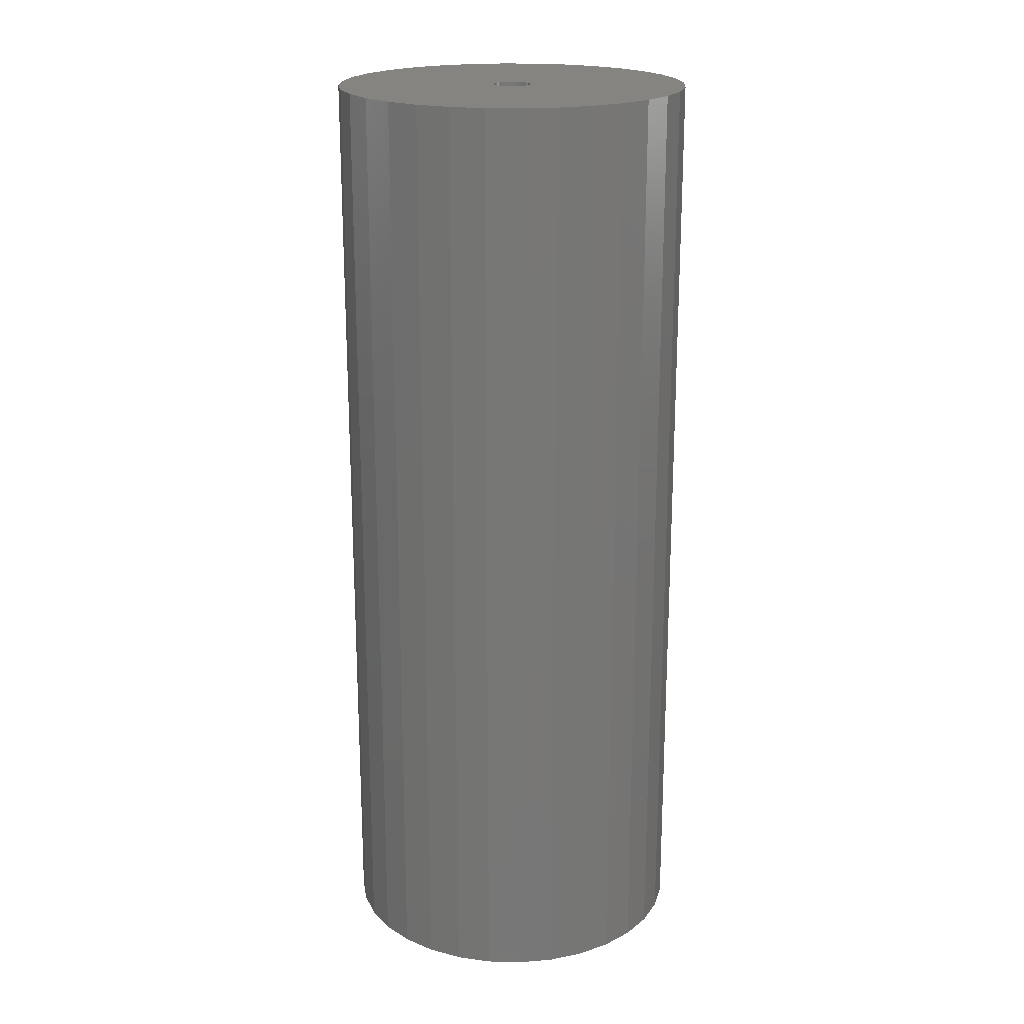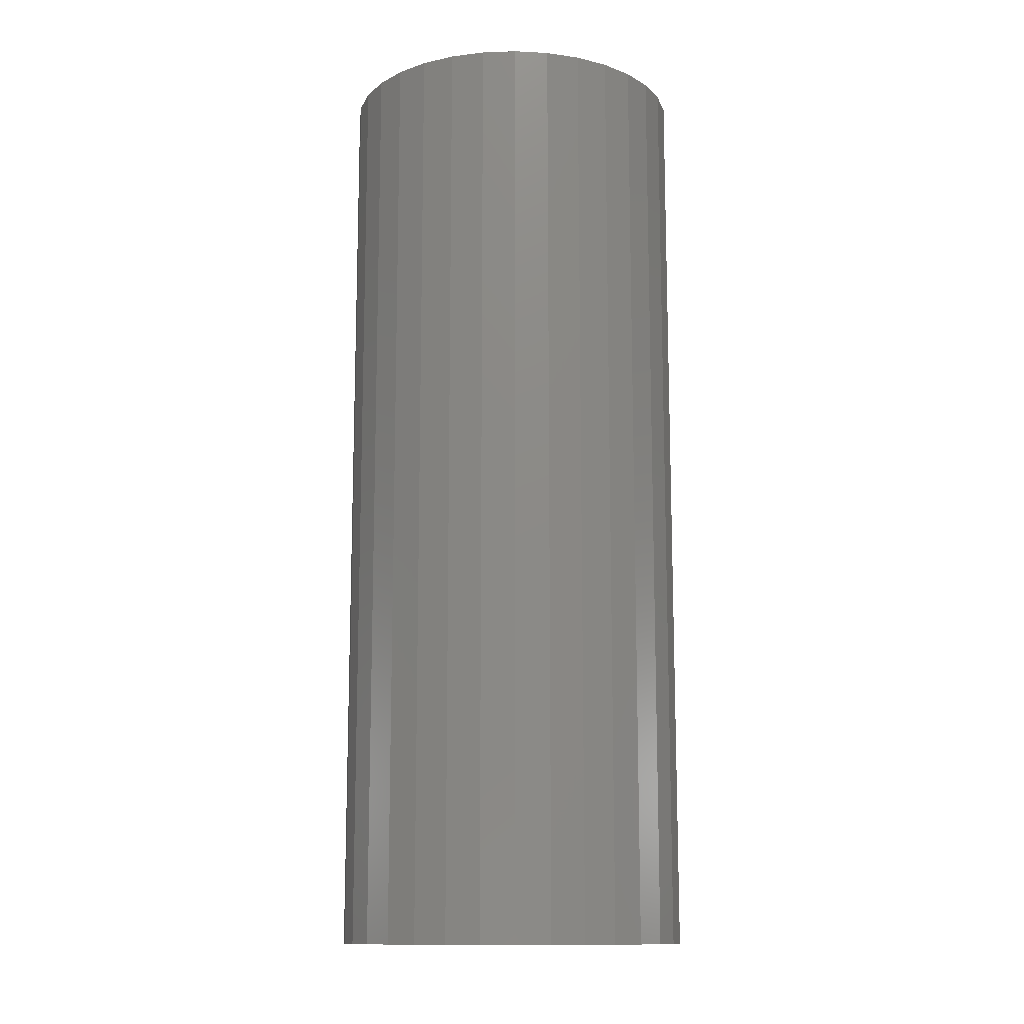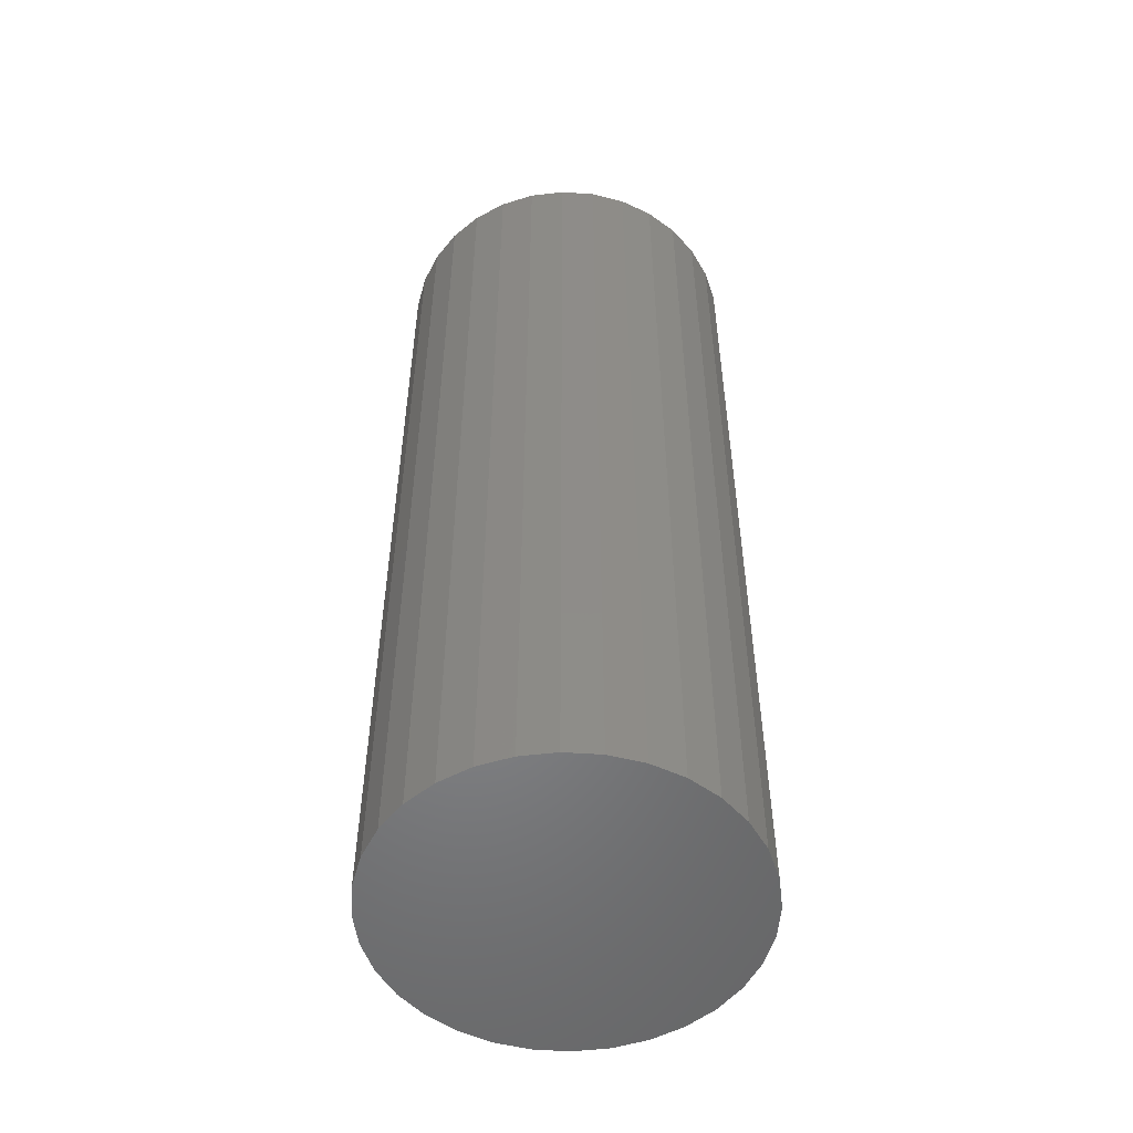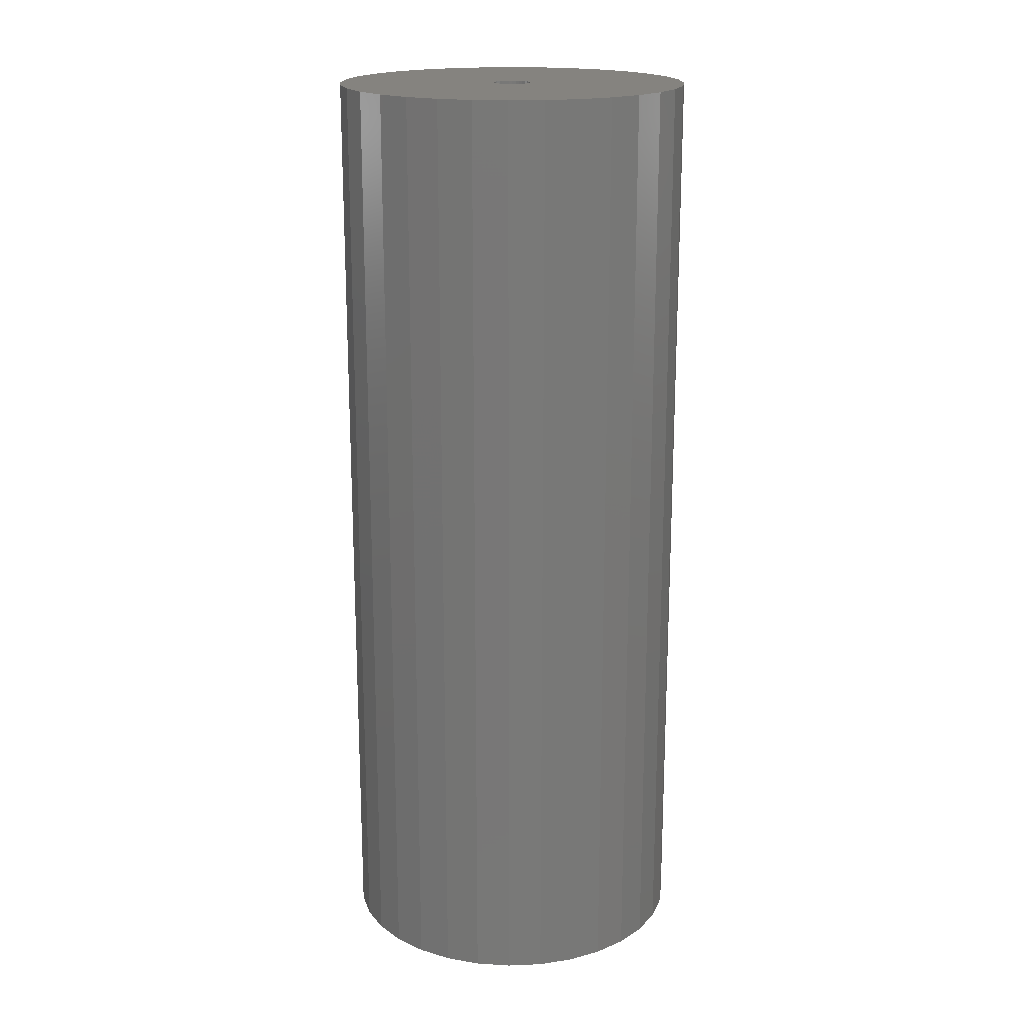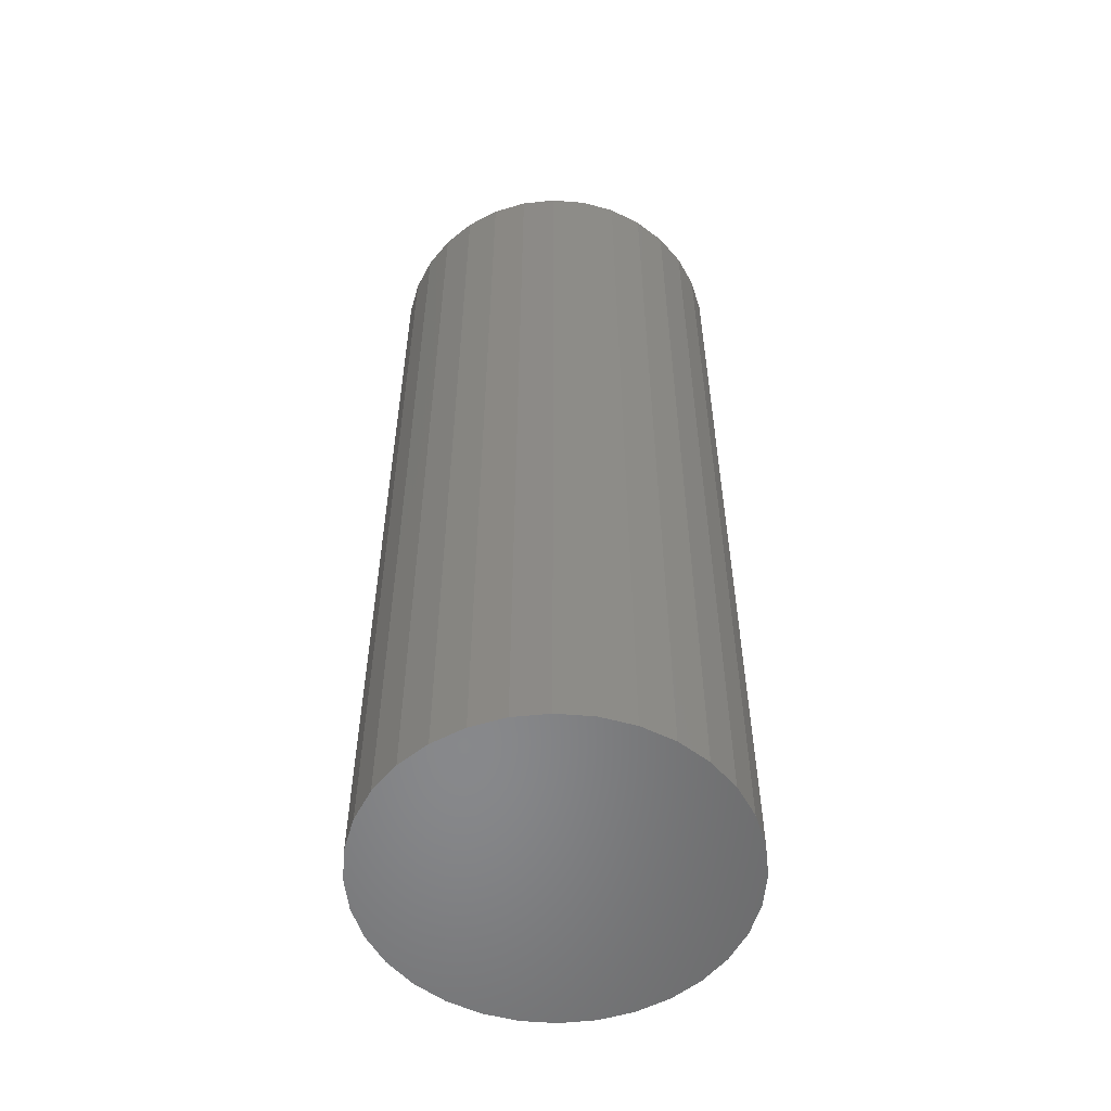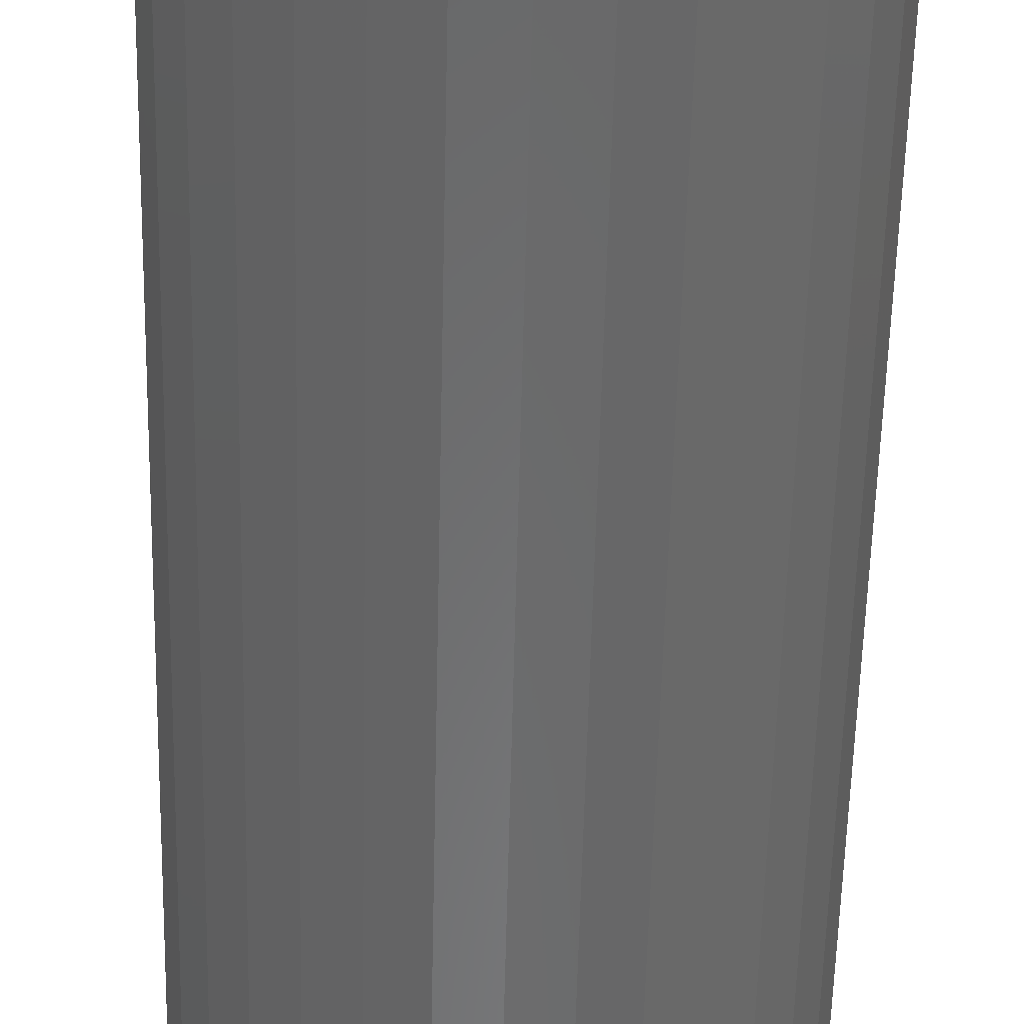
<metadata>
{"format":"stl","ext":"stl","renderer":"f3d","projection":"perspective","resolution":1024,"background":"white","views":[{"elev":20.3,"azim":-126.7,"up":"+Y"},{"elev":-12.8,"azim":-23.6,"up":"+Y"},{"elev":-52.6,"azim":12.8,"up":"+Y"},{"elev":18.5,"azim":-43.9,"up":"+Y"},{"elev":-54.9,"azim":-145.5,"up":"+Y"},{"elev":-55.8,"azim":-1.3,"up":"+Z"}]}
</metadata>
<code>
# stl→obj: 128 verts, 252 faces
v 0.05602 8.293e-19 0.2624
v 0.05633 1.027e-18 0.2656
v 0.197 9.809e-18 0.2656
v -0.1172 -9.809e-18 0.2656
v 0.02375 -8.293e-19 0.2688
v 0.02344 -1.027e-18 0.2656
v 0.02375 -1.186e-18 0.2624
v -0.1142 -1.132e-17 0.235
v -0.1142 -7.92e-18 0.2963
v 0.03988 9.13e-19 0.2821
v 0.03668 6.951e-19 0.2818
v 0.03359 4.504e-19 0.2808
v 0.03075 1.885e-19 0.2793
v 0.02825 -8.07e-20 0.2773
v 0.02621 -3.468e-19 0.2748
v 0.02469 -5.996e-19 0.2719
v -0.1052 -5.726e-18 0.3257
v -0.09072 -3.312e-18 0.3529
v -0.07118 -7.707e-19 0.3767
v -0.04738 1.8e-18 0.3962
v -0.02022 4.302e-18 0.4107
v 0.009242 6.638e-18 0.4197
v 0.03988 8.719e-18 0.4227
v 0.07053 1.047e-17 0.4197
v 0.09999 1.181e-17 0.4107
v 0.1271 1.27e-17 0.3962
v 0.151 1.31e-17 0.3767
v 0.1705 1.3e-17 0.3529
v 0.185 1.24e-17 0.3257
v 0.1939 1.132e-17 0.2963
v 0.03988 -9.13e-19 0.2492
v 0.1939 7.92e-18 0.235
v 0.185 5.726e-18 0.2055
v 0.1705 3.312e-18 0.1784
v 0.151 7.707e-19 0.1546
v 0.1271 -1.8e-18 0.135
v 0.09999 -4.302e-18 0.1205
v 0.07053 -6.638e-18 0.1116
v 0.03988 -8.719e-18 0.1086
v 0.009242 -1.047e-17 0.1116
v -0.02022 -1.181e-17 0.1205
v -0.04738 -1.27e-17 0.135
v -0.07118 -1.31e-17 0.1546
v -0.09072 -1.3e-17 0.1784
v -0.1052 -1.24e-17 0.2055
v 0.02469 -1.298e-18 0.2593
v 0.02621 -1.361e-18 0.2565
v 0.02825 -1.372e-18 0.254
v 0.03075 -1.33e-18 0.2519
v 0.03359 -1.237e-18 0.2504
v 0.03668 -1.096e-18 0.2495
v 0.05602 1.186e-18 0.2688
v 0.05508 1.298e-18 0.2719
v 0.05356 1.361e-18 0.2748
v 0.05151 1.372e-18 0.2773
v 0.04902 1.33e-18 0.2793
v 0.04618 1.237e-18 0.2808
v 0.04309 1.096e-18 0.2818
v 0.04309 -6.951e-19 0.2495
v 0.04618 -4.504e-19 0.2504
v 0.04902 -1.885e-19 0.2519
v 0.05151 8.07e-20 0.254
v 0.05356 3.468e-19 0.2565
v 0.05508 5.996e-19 0.2593
v 0.04309 -0.6875 0.2495
v 0.04618 -0.6875 0.2504
v 0.04902 -0.6875 0.2519
v 0.05151 -0.6875 0.254
v 0.05356 -0.6875 0.2565
v 0.05508 -0.6875 0.2593
v 0.05602 -0.6875 0.2624
v 0.05633 -0.6875 0.2656
v 0.03988 -0.6875 0.2492
v 0.03668 -0.6875 0.2495
v 0.03359 -0.6875 0.2504
v 0.03075 -0.6875 0.2519
v 0.02825 -0.6875 0.254
v 0.02621 -0.6875 0.2565
v 0.02469 -0.6875 0.2593
v 0.02375 -0.6875 0.2624
v 0.02344 -0.6875 0.2656
v 0.03668 -0.6875 0.2818
v 0.03359 -0.6875 0.2808
v 0.03075 -0.6875 0.2793
v 0.02825 -0.6875 0.2773
v 0.02621 -0.6875 0.2748
v 0.02469 -0.6875 0.2719
v 0.02375 -0.6875 0.2688
v 0.03988 -0.6875 0.2821
v 0.04309 -0.6875 0.2818
v 0.04618 -0.6875 0.2808
v 0.04902 -0.6875 0.2793
v 0.05151 -0.6875 0.2773
v 0.05356 -0.6875 0.2748
v 0.05508 -0.6875 0.2719
v 0.05602 -0.6875 0.2688
v 0.197 -0.8281 0.2656
v 0.1939 -0.8281 0.235
v 0.185 -0.8281 0.2055
v 0.1705 -0.8281 0.1784
v 0.151 -0.8281 0.1546
v 0.1271 -0.8281 0.135
v 0.09999 -0.8281 0.1205
v 0.07053 -0.8281 0.1116
v 0.03988 -0.8281 0.1086
v 0.009242 -0.8281 0.1116
v -0.02022 -0.8281 0.1205
v -0.04738 -0.8281 0.135
v -0.07118 -0.8281 0.1546
v -0.09072 -0.8281 0.1784
v -0.1052 -0.8281 0.2055
v -0.1142 -0.8281 0.235
v -0.1172 -0.8281 0.2656
v -0.1142 -0.8281 0.2963
v -0.1052 -0.8281 0.3257
v -0.09072 -0.8281 0.3529
v -0.07118 -0.8281 0.3767
v -0.04738 -0.8281 0.3962
v -0.02022 -0.8281 0.4107
v 0.009242 -0.8281 0.4197
v 0.03988 -0.8281 0.4227
v 0.07053 -0.8281 0.4197
v 0.09999 -0.8281 0.4107
v 0.1271 -0.8281 0.3962
v 0.151 -0.8281 0.3767
v 0.1705 -0.8281 0.3529
v 0.185 -0.8281 0.3257
v 0.1939 -0.8281 0.2963
f 1 2 3
f 4 5 6
f 4 6 7
f 4 7 8
f 9 10 11
f 9 11 12
f 9 12 13
f 9 13 14
f 9 14 15
f 9 15 16
f 9 16 5
f 9 5 4
f 10 9 17
f 10 17 18
f 10 18 19
f 10 19 20
f 10 20 21
f 10 21 22
f 10 22 23
f 10 23 24
f 10 24 25
f 10 25 26
f 10 26 27
f 10 27 28
f 10 28 29
f 10 29 30
f 31 32 33
f 31 33 34
f 31 34 35
f 31 35 36
f 31 36 37
f 31 37 38
f 31 38 39
f 31 39 40
f 31 40 41
f 31 41 42
f 31 42 43
f 31 43 44
f 31 44 45
f 31 45 8
f 8 7 46
f 8 46 47
f 8 47 48
f 8 48 49
f 8 49 50
f 8 50 51
f 8 51 31
f 30 3 2
f 30 2 52
f 30 52 53
f 30 53 54
f 30 54 55
f 30 55 56
f 30 56 57
f 30 57 58
f 30 58 10
f 32 31 59
f 32 59 60
f 32 60 61
f 32 61 62
f 32 62 63
f 32 63 64
f 32 64 1
f 32 1 3
f 31 65 59
f 59 65 66
f 59 66 60
f 60 66 67
f 60 67 61
f 61 67 68
f 61 68 62
f 62 68 69
f 62 69 63
f 63 69 70
f 63 70 64
f 64 70 71
f 64 71 1
f 1 71 72
f 1 72 2
f 65 31 73
f 73 31 51
f 73 51 74
f 74 51 50
f 74 50 75
f 75 50 49
f 75 49 76
f 76 49 48
f 76 48 77
f 77 48 47
f 77 47 78
f 78 47 46
f 78 46 79
f 79 46 7
f 79 7 80
f 80 7 6
f 80 6 81
f 10 82 11
f 11 82 83
f 11 83 12
f 12 83 84
f 12 84 13
f 13 84 85
f 13 85 14
f 14 85 86
f 14 86 15
f 15 86 87
f 15 87 16
f 16 87 88
f 16 88 5
f 5 88 81
f 5 81 6
f 82 10 89
f 89 10 58
f 89 58 90
f 90 58 57
f 90 57 91
f 91 57 56
f 91 56 92
f 92 56 55
f 92 55 93
f 93 55 54
f 93 54 94
f 94 54 53
f 94 53 95
f 95 53 52
f 95 52 96
f 96 52 2
f 96 2 72
f 3 97 32
f 32 97 98
f 32 98 33
f 33 98 99
f 33 99 34
f 34 99 100
f 34 100 35
f 35 100 101
f 35 101 36
f 36 101 102
f 36 102 37
f 37 102 103
f 37 103 38
f 38 103 104
f 38 104 39
f 39 104 105
f 39 105 40
f 40 105 106
f 40 106 41
f 41 106 107
f 41 107 42
f 42 107 108
f 42 108 43
f 43 108 109
f 43 109 44
f 44 109 110
f 44 110 45
f 45 110 111
f 45 111 8
f 8 111 112
f 8 112 4
f 4 112 113
f 4 113 9
f 9 113 114
f 9 114 17
f 17 114 115
f 17 115 18
f 18 115 116
f 18 116 19
f 19 116 117
f 19 117 20
f 20 117 118
f 20 118 21
f 21 118 119
f 21 119 22
f 22 119 120
f 22 120 23
f 23 120 121
f 23 121 24
f 24 121 122
f 24 122 25
f 25 122 123
f 25 123 26
f 26 123 124
f 26 124 27
f 27 124 125
f 27 125 28
f 28 125 126
f 28 126 29
f 29 126 127
f 29 127 30
f 30 127 128
f 30 128 3
f 3 128 97
f 120 122 121
f 122 120 119
f 122 119 123
f 103 106 104
f 104 106 105
f 123 119 124
f 124 119 118
f 124 118 125
f 125 118 117
f 125 117 126
f 126 117 116
f 126 116 127
f 127 116 115
f 127 115 128
f 128 115 114
f 128 114 97
f 97 114 113
f 97 113 98
f 98 113 112
f 98 112 99
f 99 112 111
f 99 111 100
f 100 111 110
f 100 110 101
f 101 110 109
f 101 109 102
f 102 109 108
f 102 108 103
f 103 108 107
f 103 107 106
f 88 79 81
f 79 80 81
f 68 93 69
f 92 93 68
f 67 92 68
f 91 92 67
f 66 91 67
f 76 84 75
f 85 84 76
f 77 85 76
f 86 85 77
f 78 86 77
f 87 86 78
f 88 87 78
f 79 88 78
f 94 95 96
f 94 96 72
f 94 72 71
f 94 71 70
f 94 70 69
f 94 69 93
f 84 83 75
f 75 83 82
f 75 82 74
f 74 82 89
f 74 89 73
f 73 89 90
f 73 90 65
f 65 90 91
f 65 91 66

</code>
